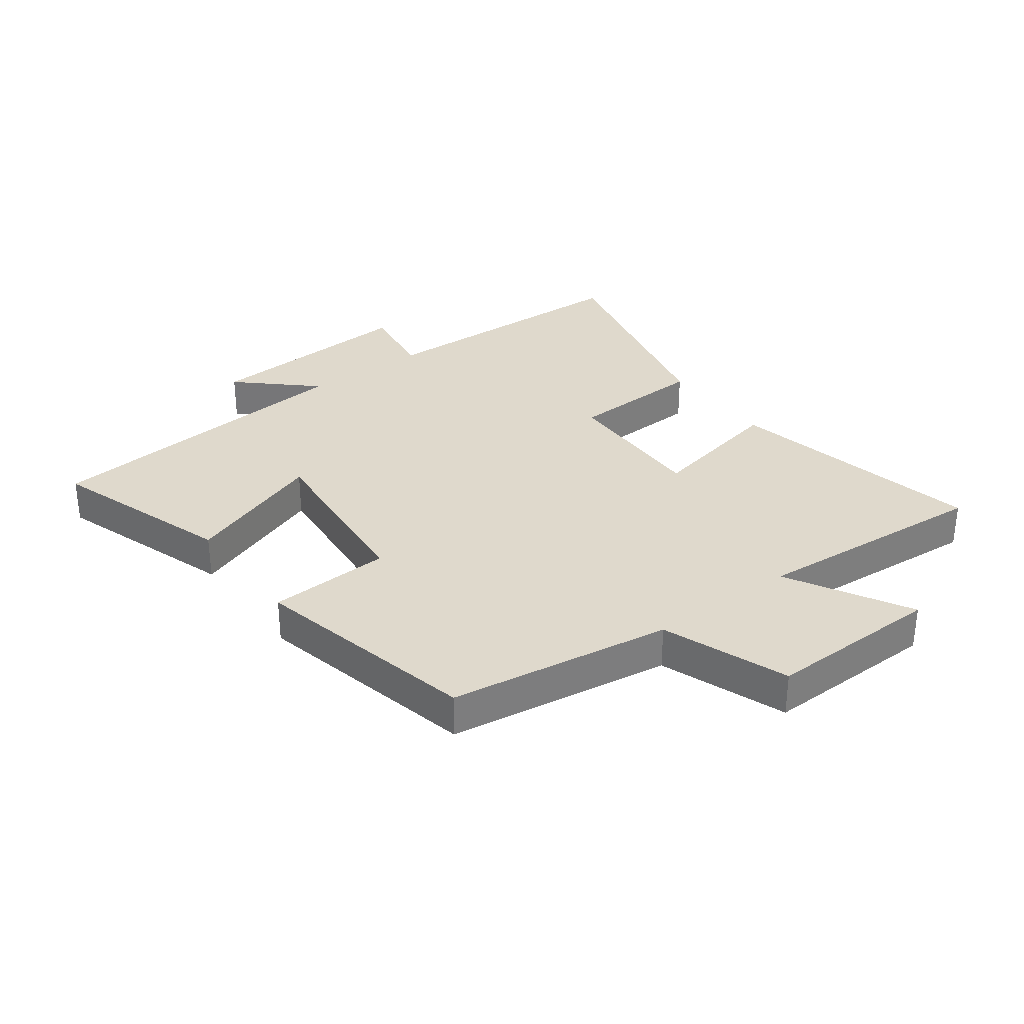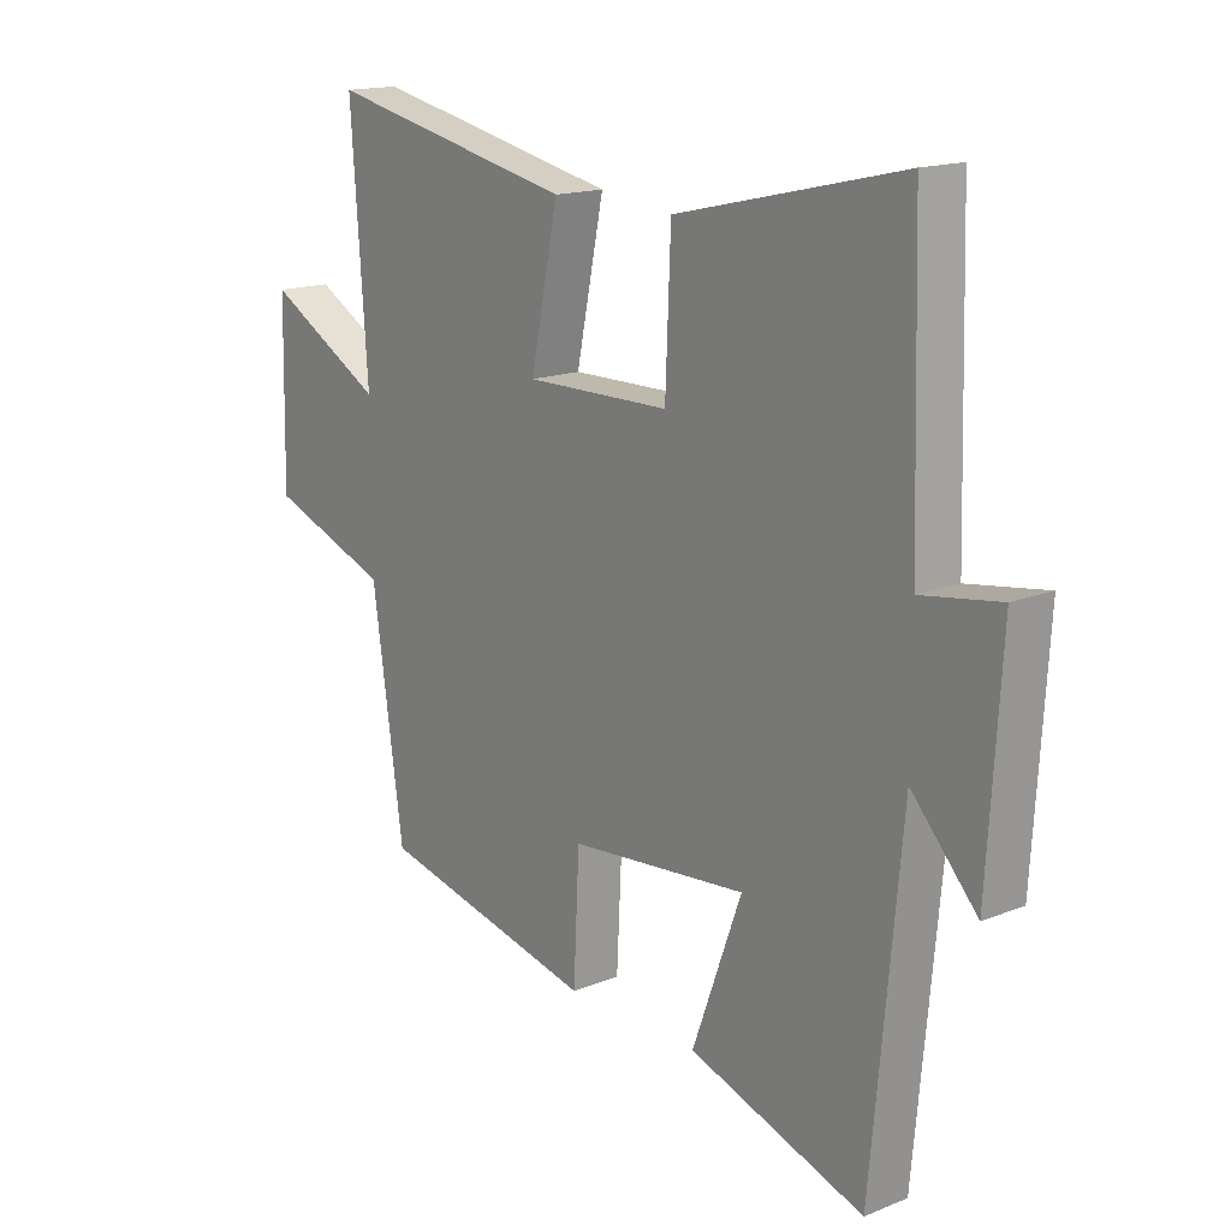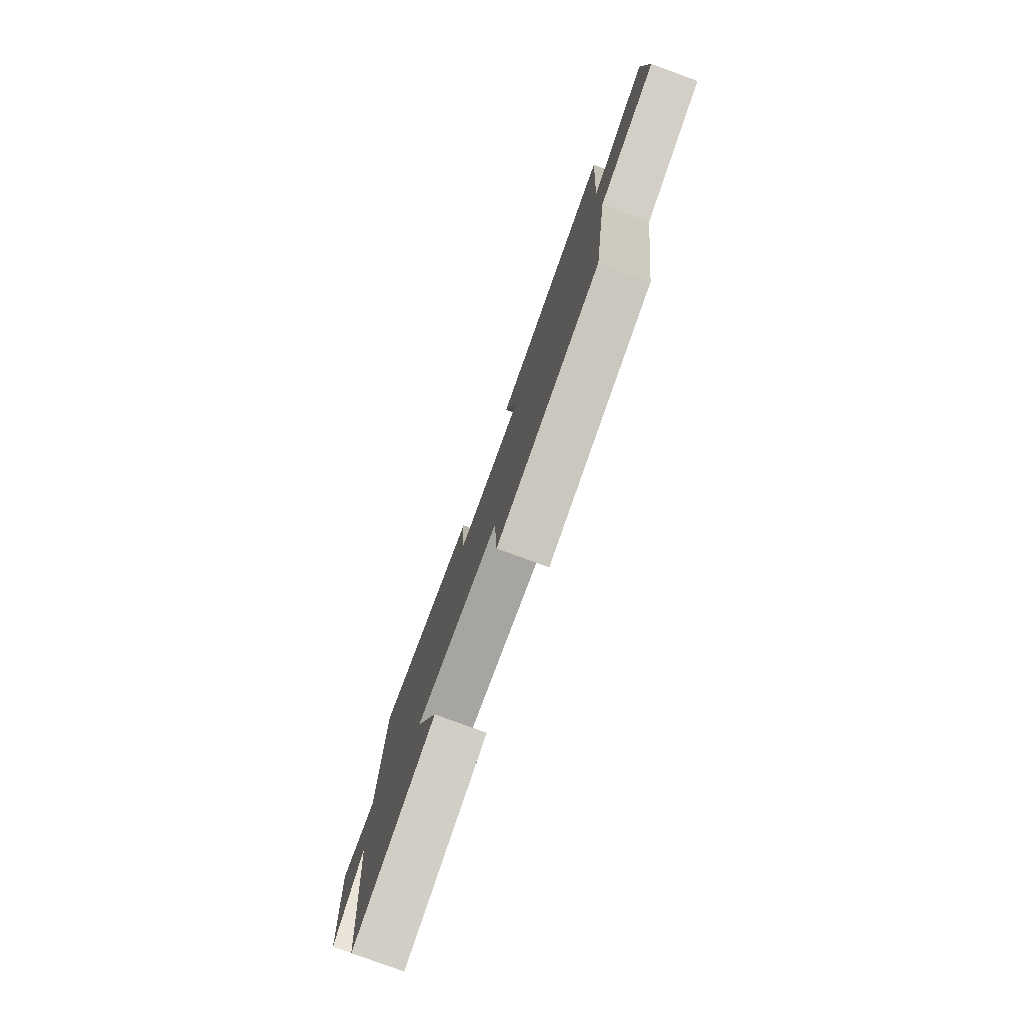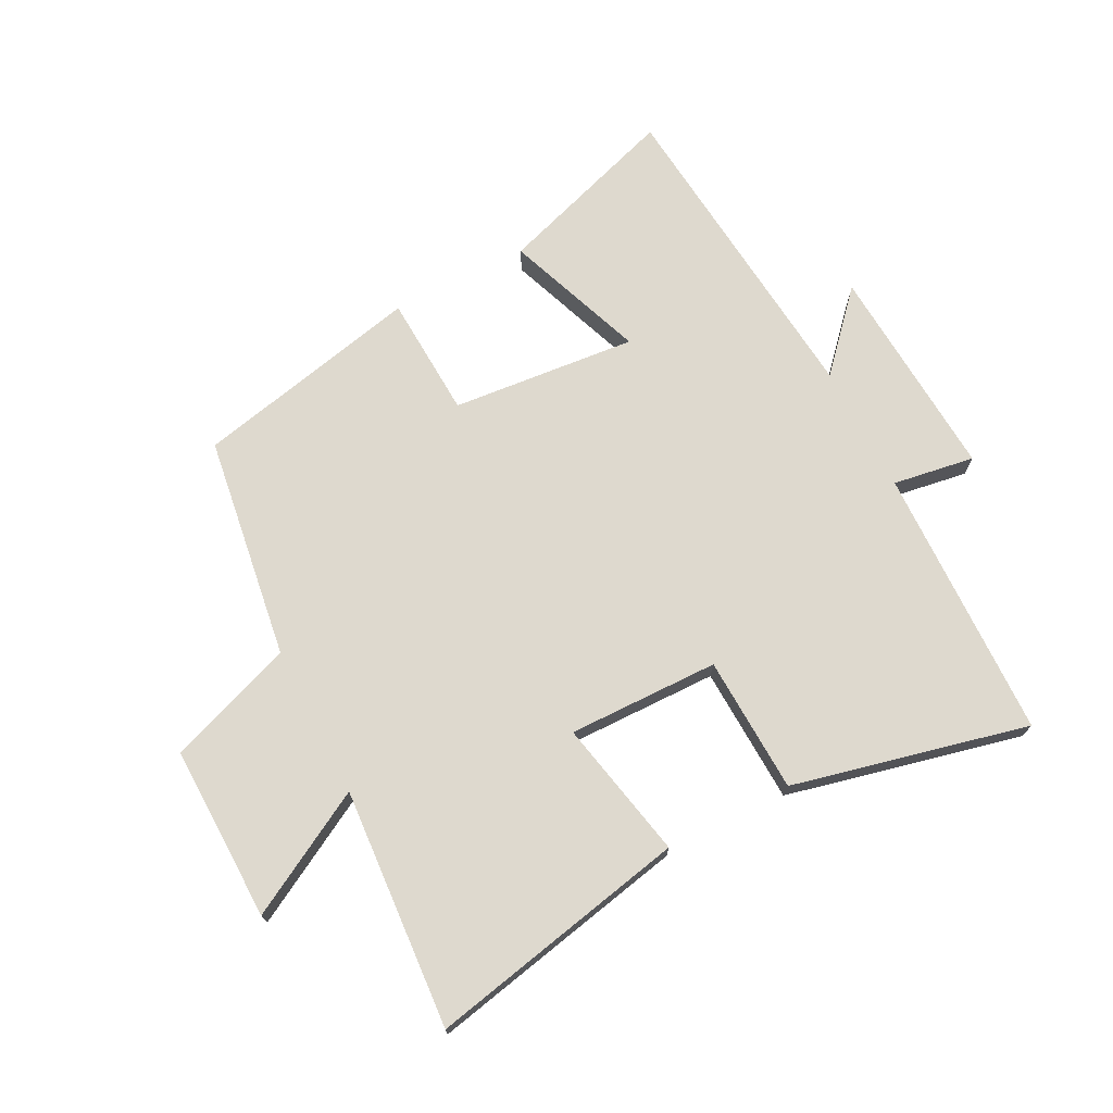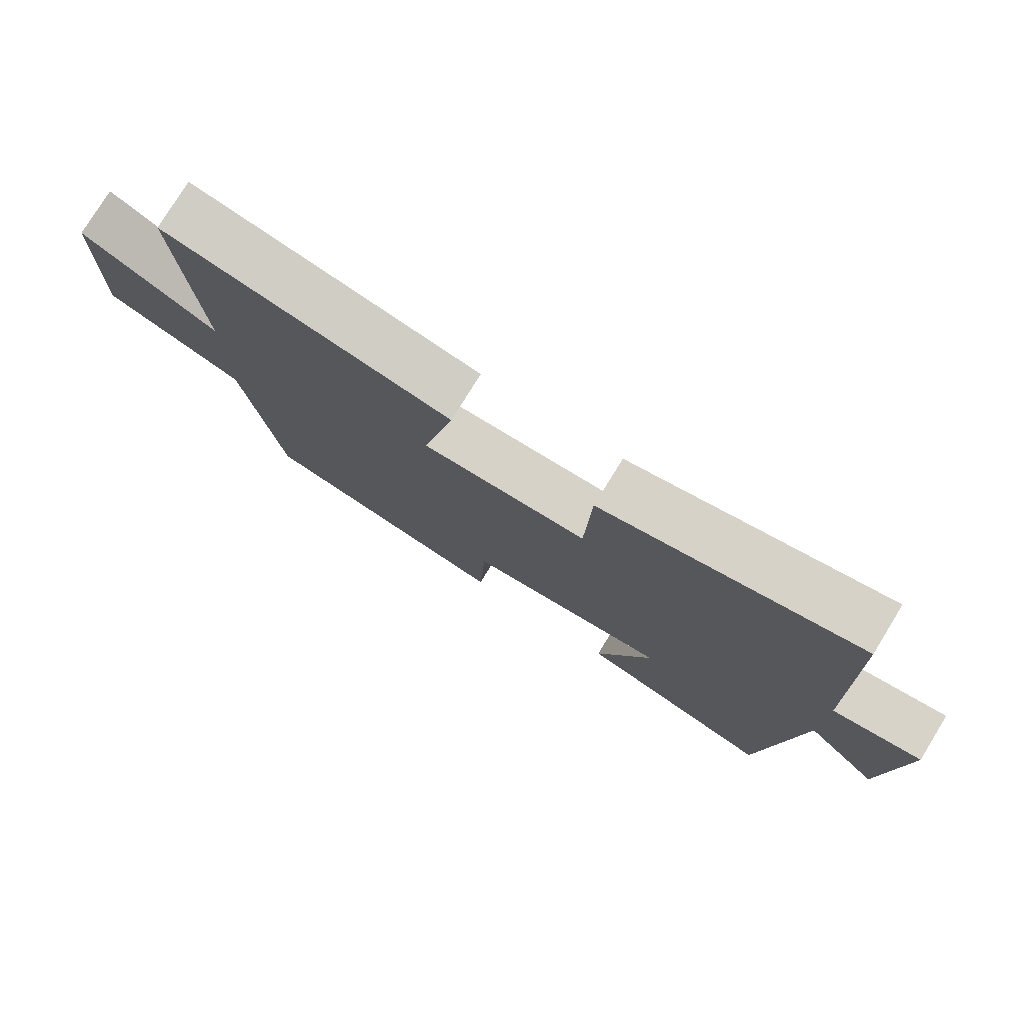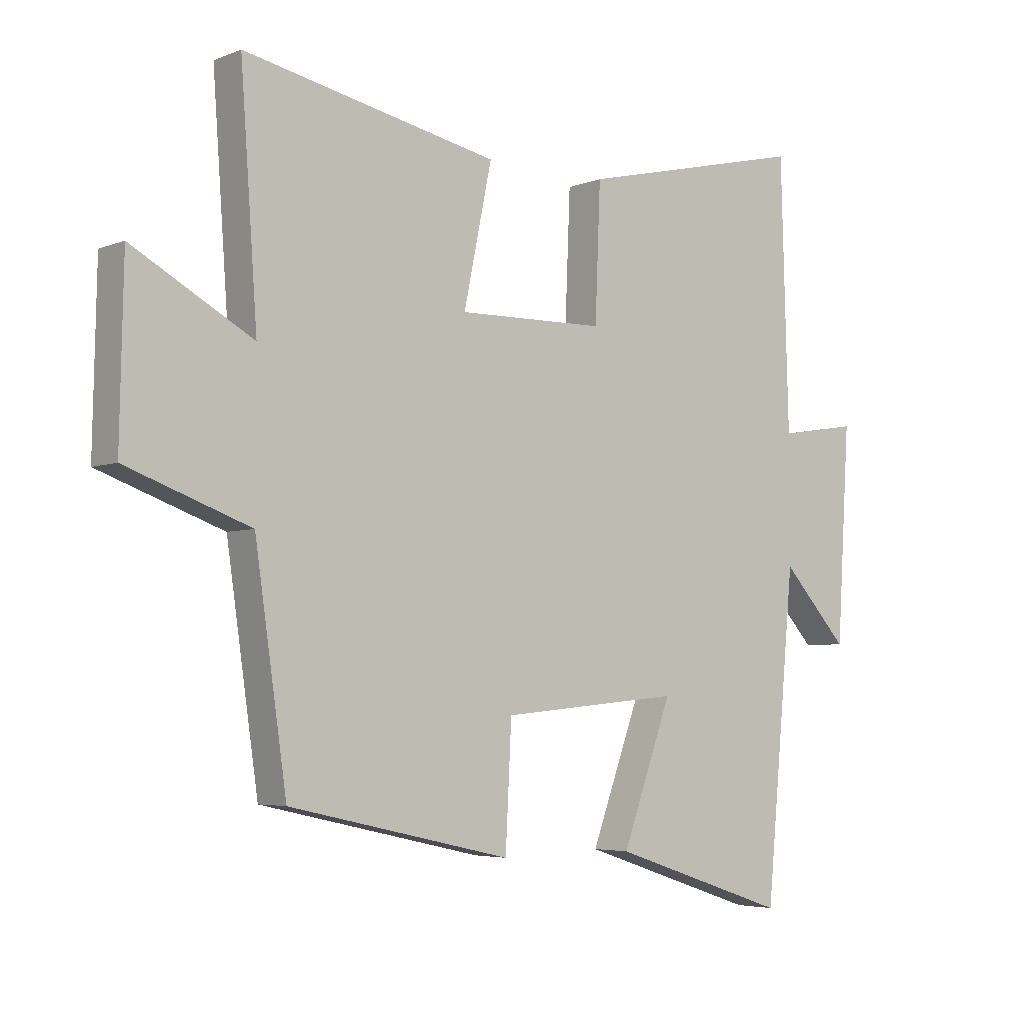
<metadata>
{"format":"obj","ext":"obj","renderer":"f3d","projection":"perspective","resolution":1024,"background":"white","views":[{"elev":32.3,"azim":-126.5,"up":"+Y"},{"elev":16.2,"azim":50.6,"up":"+Z"},{"elev":-79.1,"azim":-110.1,"up":"+Z"},{"elev":71.6,"azim":-27.3,"up":"+Y"},{"elev":77.5,"azim":31.6,"up":"+Z"},{"elev":-4.5,"azim":-38.8,"up":"+Z"}]}
</metadata>
<code>
v -0.447 0.07 -0.417
v -0.5 0.07 -0.052
v -0.706 0.07 0.023
v -0.7 0.07 0.309
v -0.5 0.07 0.198
v -0.528 0.07 0.588
v -0.104 0.07 0.5
v -0.151 0.07 0.273
v 0.095 0.07 0.277
v 0.104 0.07 0.5
v 0.487 0.07 0.59
v 0.5 0.07 0.145
v 0.633 0.07 0.166
v 0.611 0.07 -0.188
v 0.5 0.07 -0.067
v 0.45 0.07 -0.599
v 0.152 0.07 -0.5
v 0.236 0.07 -0.271
v -0.066 0.07 -0.299
v -0.076 0.07 -0.5
v -0.447 0 -0.417
v -0.5 0 -0.052
v -0.706 0 0.023
v -0.7 0 0.309
v -0.5 0 0.198
v -0.528 0 0.588
v -0.104 0 0.5
v -0.151 0 0.273
v 0.095 0 0.277
v 0.104 0 0.5
v 0.487 0 0.59
v 0.5 0 0.145
v 0.633 0 0.166
v 0.611 0 -0.188
v 0.5 0 -0.067
v 0.45 0 -0.599
v 0.152 0 -0.5
v 0.236 0 -0.271
v -0.066 0 -0.299
v -0.076 0 -0.5
f 19 20 1 2
f 18 19 2
f 15 16 17 18
f 15 18 2 3
f 12 13 14 15
f 11 12 15
f 10 11 15
f 9 10 15
f 8 9 15 3
f 5 6 7 8
f 5 8 3
f 3 4 5
f 22 21 40 39
f 22 39 38
f 38 37 36 35
f 23 22 38 35
f 35 34 33 32
f 35 32 31
f 35 31 30
f 35 30 29
f 23 35 29 28
f 28 27 26 25
f 23 28 25
f 25 24 23
f 1 21 22 2
f 2 22 23 3
f 3 23 24 4
f 4 24 25 5
f 5 25 26 6
f 6 26 27 7
f 7 27 28 8
f 8 28 29 9
f 9 29 30 10
f 10 30 31 11
f 11 31 32 12
f 12 32 33 13
f 13 33 34 14
f 14 34 35 15
f 15 35 36 16
f 16 36 37 17
f 17 37 38 18
f 18 38 39 19
f 19 39 40 20
f 20 40 21 1

</code>
